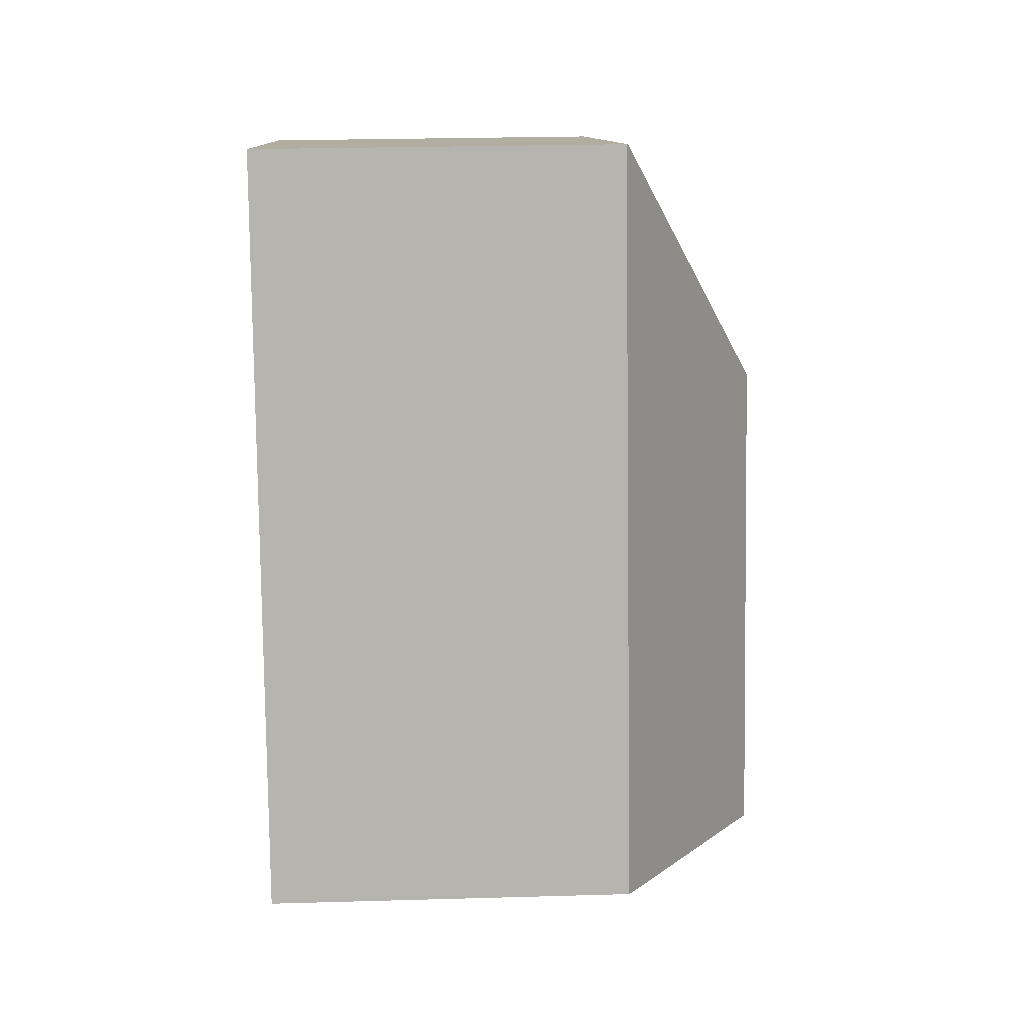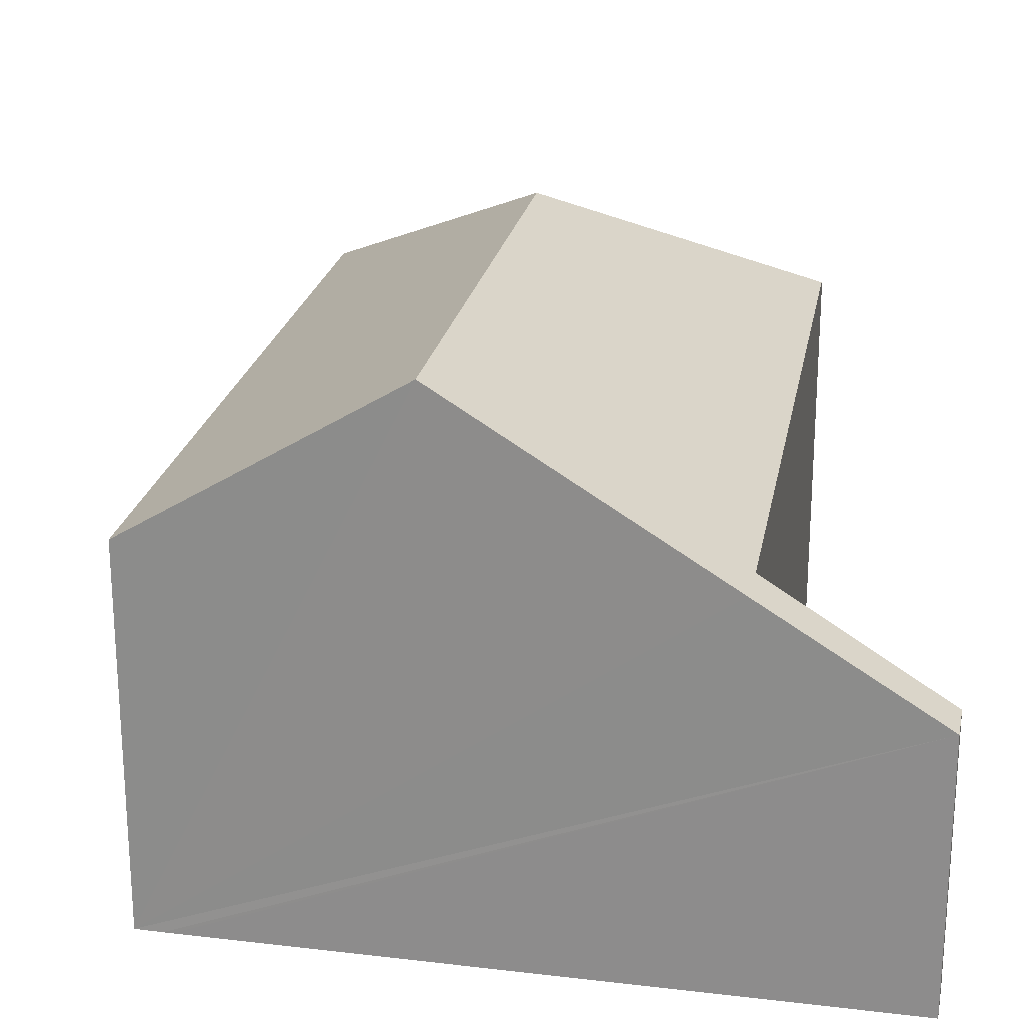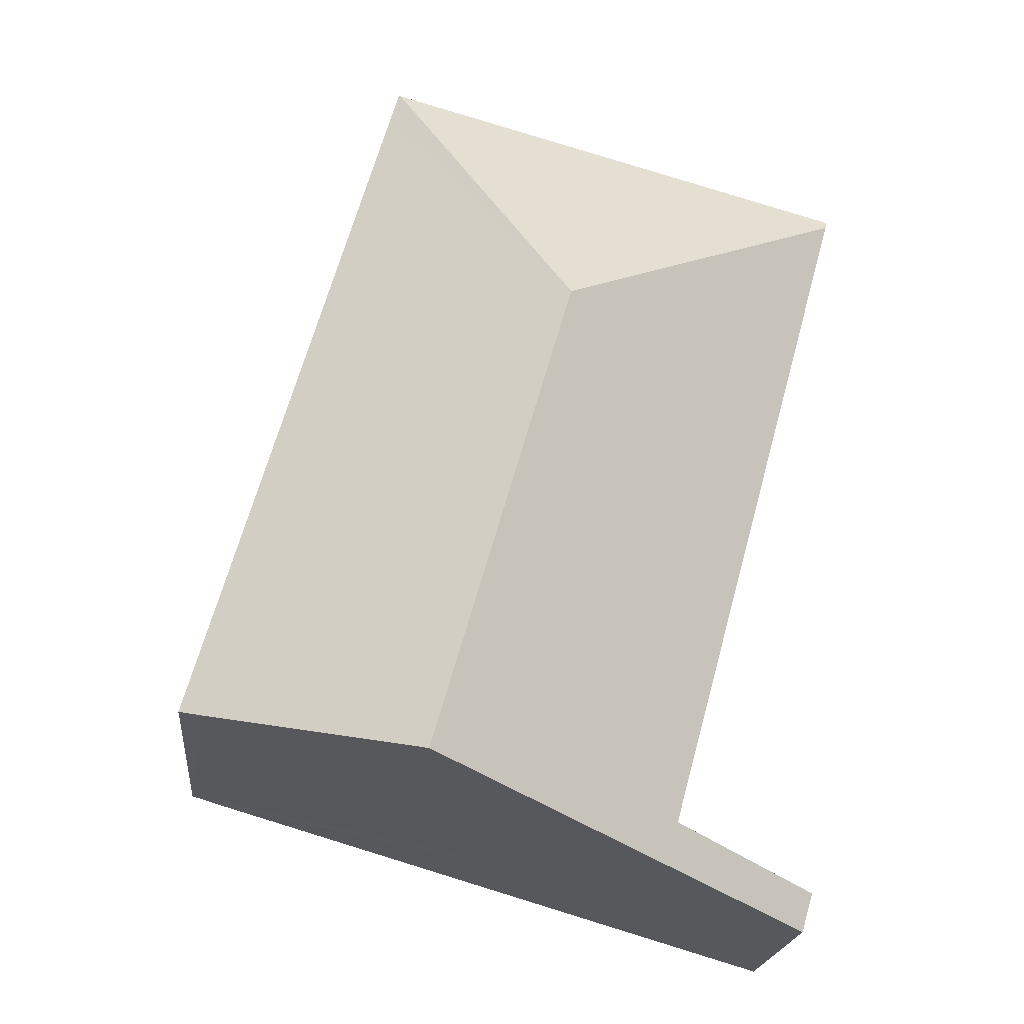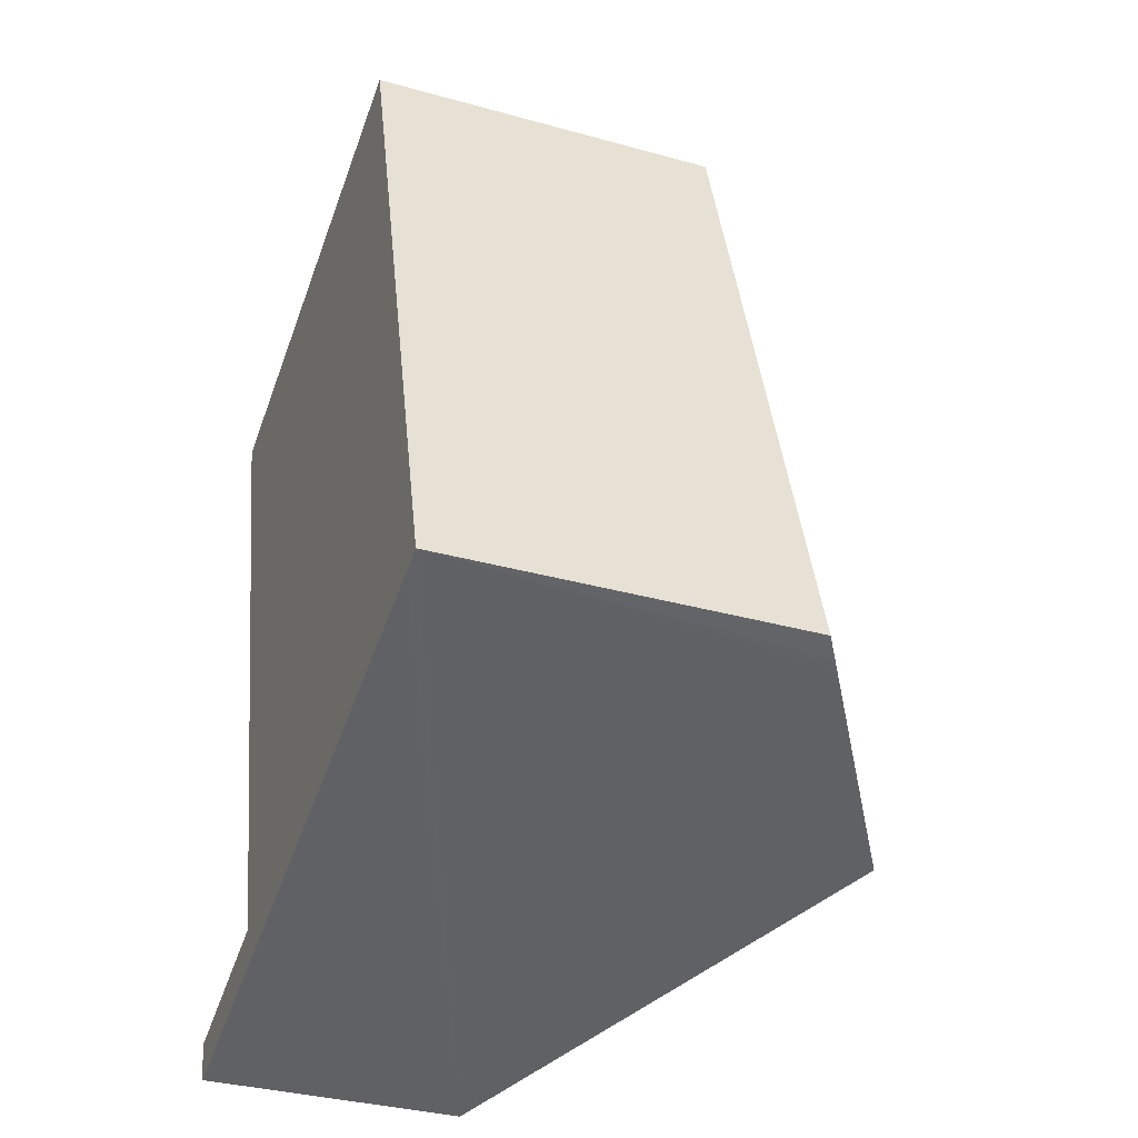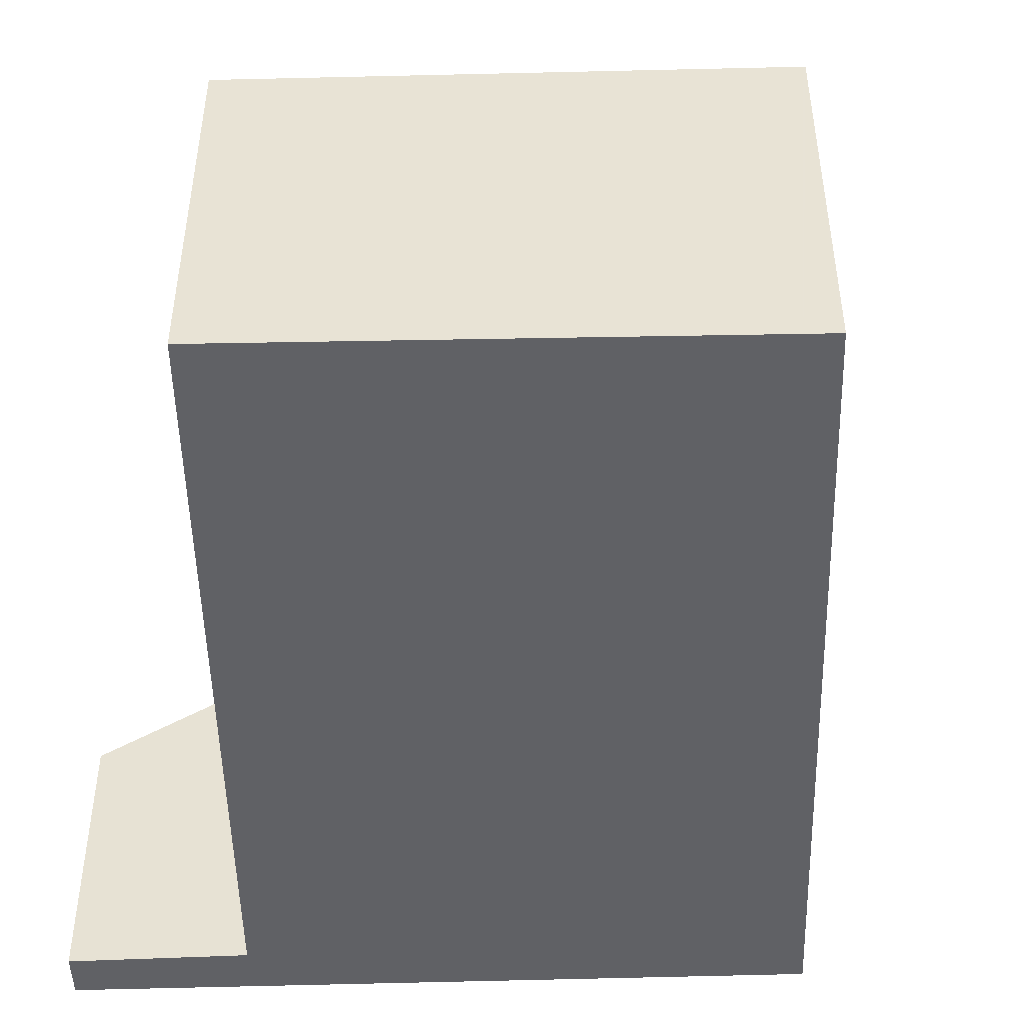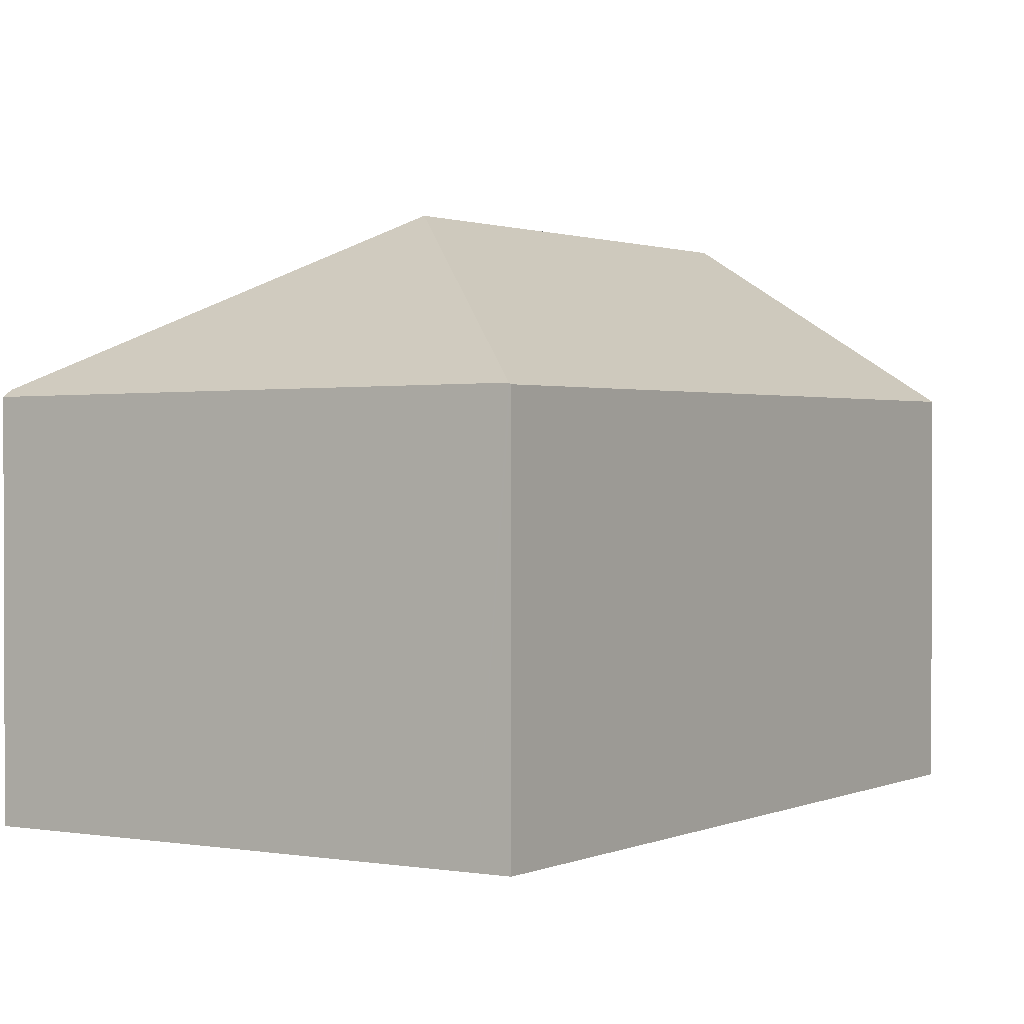
<metadata>
{"format":"obj","ext":"obj","renderer":"f3d","projection":"perspective","resolution":1024,"background":"white","views":[{"elev":26.0,"azim":87.4,"up":"+Z"},{"elev":23.4,"azim":175.0,"up":"+Y"},{"elev":-20.8,"azim":174.5,"up":"+Z"},{"elev":-34.6,"azim":69.5,"up":"+Z"},{"elev":-48.2,"azim":-14.3,"up":"+Y"},{"elev":1.2,"azim":16.9,"up":"+Y"}]}
</metadata>
<code>
v  7.387 12.32 -4.259
v  10.81 8.654 2.991
v  11.48 8.661 3.177
v  1.861 8.569 0.515
v  0.062 8.696 -0.229
v  0.008 8.569 -0.028
v  0 8.551 5.236e-16
v  11.74 8.63 2.46
v  11.53 8.63 3.19
v  16.47 8.63 -14.02
v  10.68 12.32 -15.73
v  15.89 9.001 -14.2
v  15.7 9.122 -14.26
v  0.704 6.142 -17.6
v  4.793 8.569 -17.45
v  0.99 6.146 -18.57
v  4.467 8.553 -16.42
v  3.961 8.569 -14.56
v  4.467 1.005e-15 -16.42
v  0.704 1.078e-15 -17.6
v  0 0 0
v  1.861 -3.153e-17 0.515
v  10.81 -1.831e-16 2.991
v  11.48 -1.945e-16 3.177
v  11.53 -1.953e-16 3.19
v  16.47 8.586e-16 -14.02
v  11.74 -1.506e-16 2.46
v  15.89 8.696e-16 -14.2
v  15.7 8.73e-16 -14.26
v  10.68 9.631e-16 -15.73
v  4.793 1.069e-15 -17.45
v  0.99 1.137e-15 -18.57
v  3.961 8.914e-16 -14.56
v  0.062 1.402e-17 -0.229
v  0.008 1.715e-18 -0.028
g defaultobject
f 1 2 3
f 2 1 4
f 4 1 5
f 4 5 6
f 4 6 7
f 8 3 9
f 3 8 1
f 1 8 10
f 1 10 11
f 11 10 12
f 11 12 13
f 14 15 16
f 15 14 17
f 15 17 11
f 11 17 18
f 11 18 5
f 11 5 1
f 19 14 20
f 14 19 17
f 21 4 7
f 4 21 2
f 2 21 22
f 2 22 23
f 2 23 3
f 3 23 9
f 9 23 24
f 9 24 25
f 25 8 9
f 8 25 10
f 10 25 26
f 26 25 27
f 26 12 10
f 12 26 13
f 13 26 11
f 11 26 15
f 15 26 16
f 16 26 28
f 16 28 29
f 16 29 30
f 16 30 31
f 16 31 32
f 19 18 17
f 18 19 5
f 5 19 33
f 5 33 34
f 5 34 6
f 6 34 7
f 7 34 35
f 7 35 21
f 32 14 16
f 14 32 20
f 31 20 32
f 20 31 19
f 19 31 30
f 19 30 33
f 33 30 29
f 33 29 34
f 34 29 28
f 34 28 26
f 34 26 27
f 34 27 35
f 35 27 21
f 21 27 22
f 22 27 23
f 23 27 25
f 23 25 24

</code>
